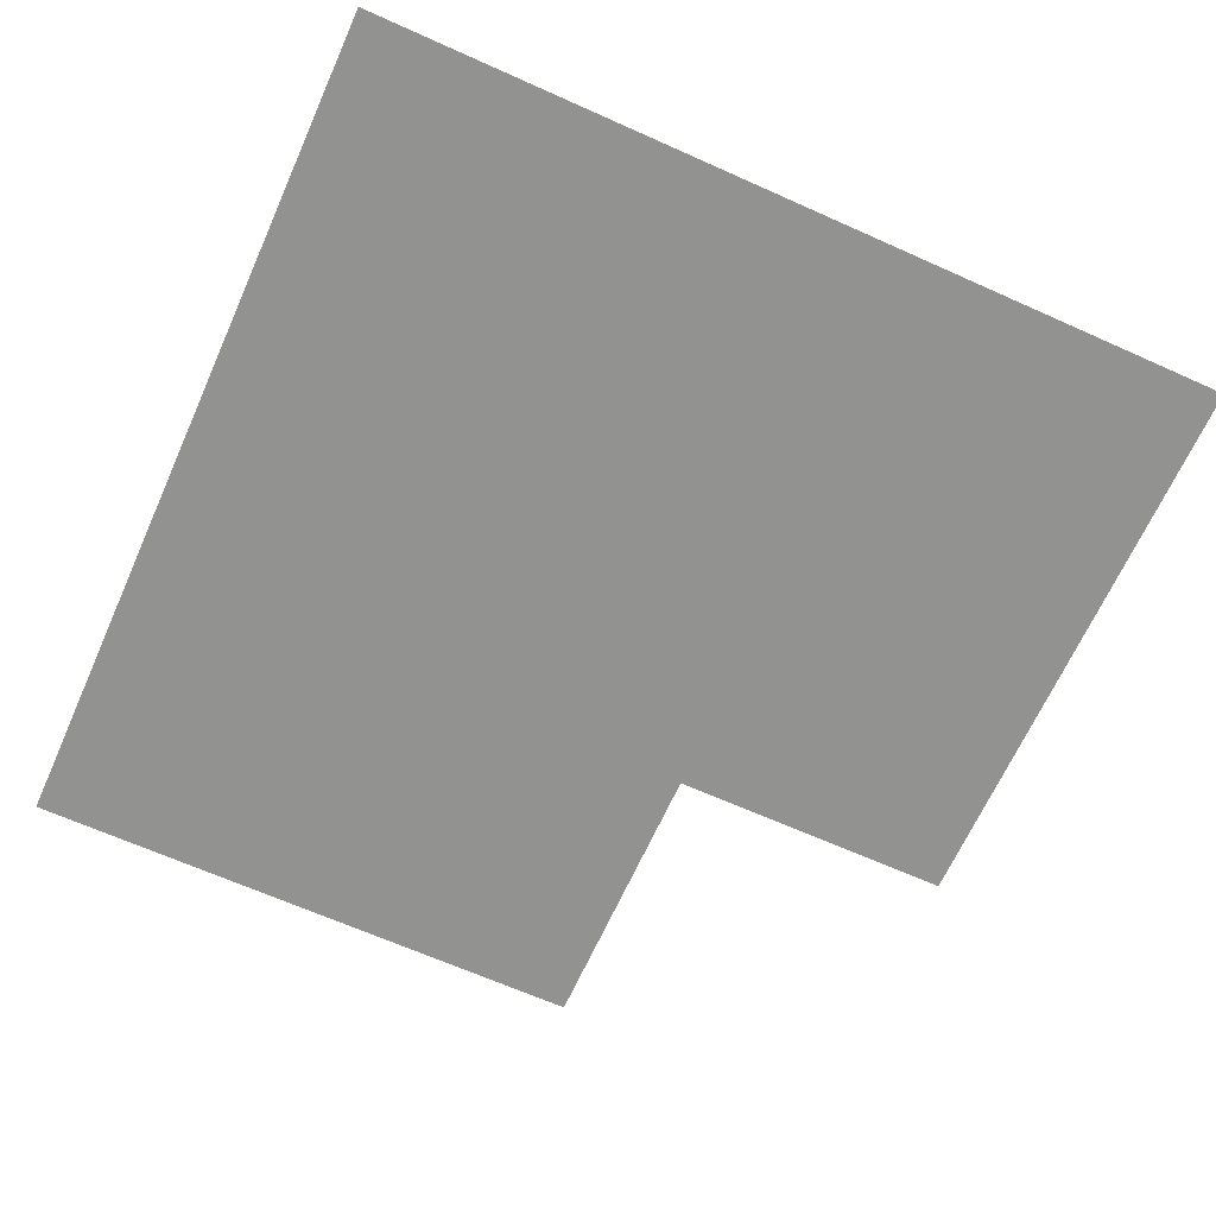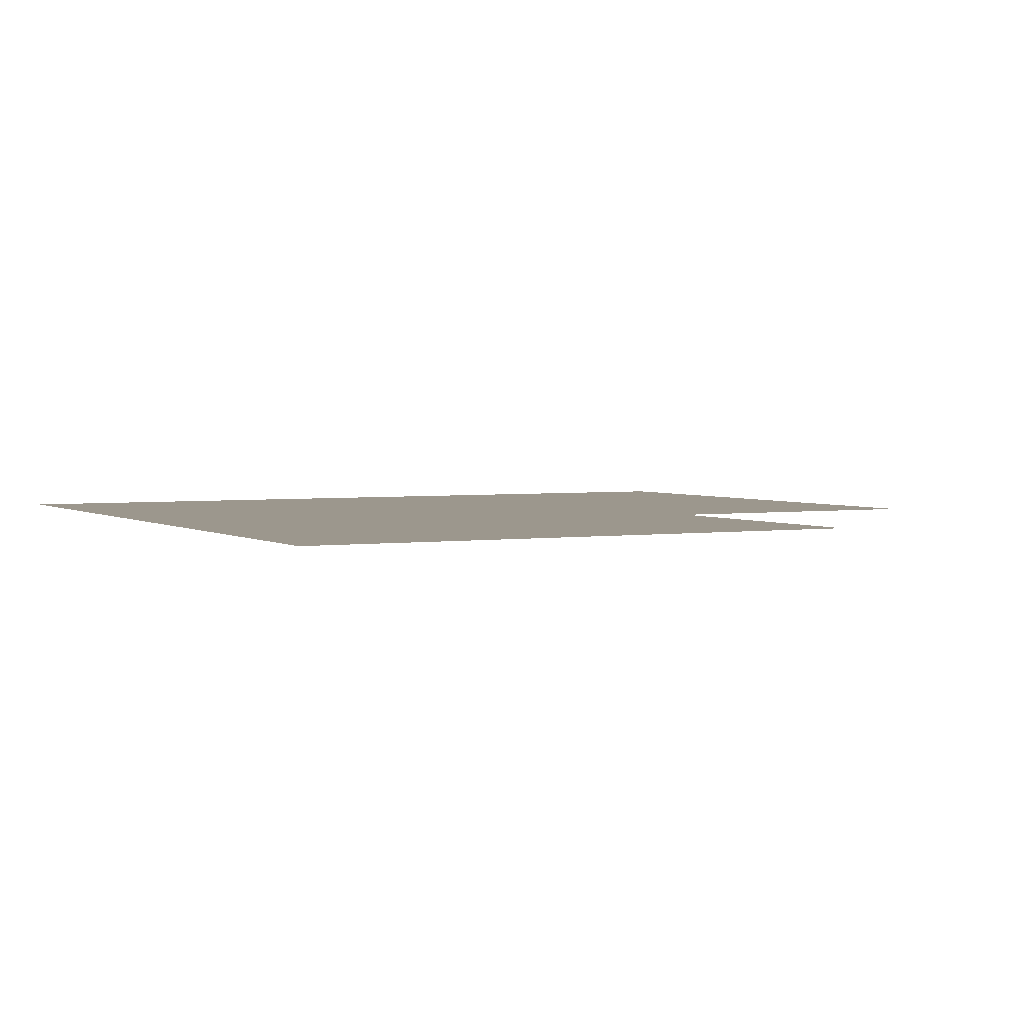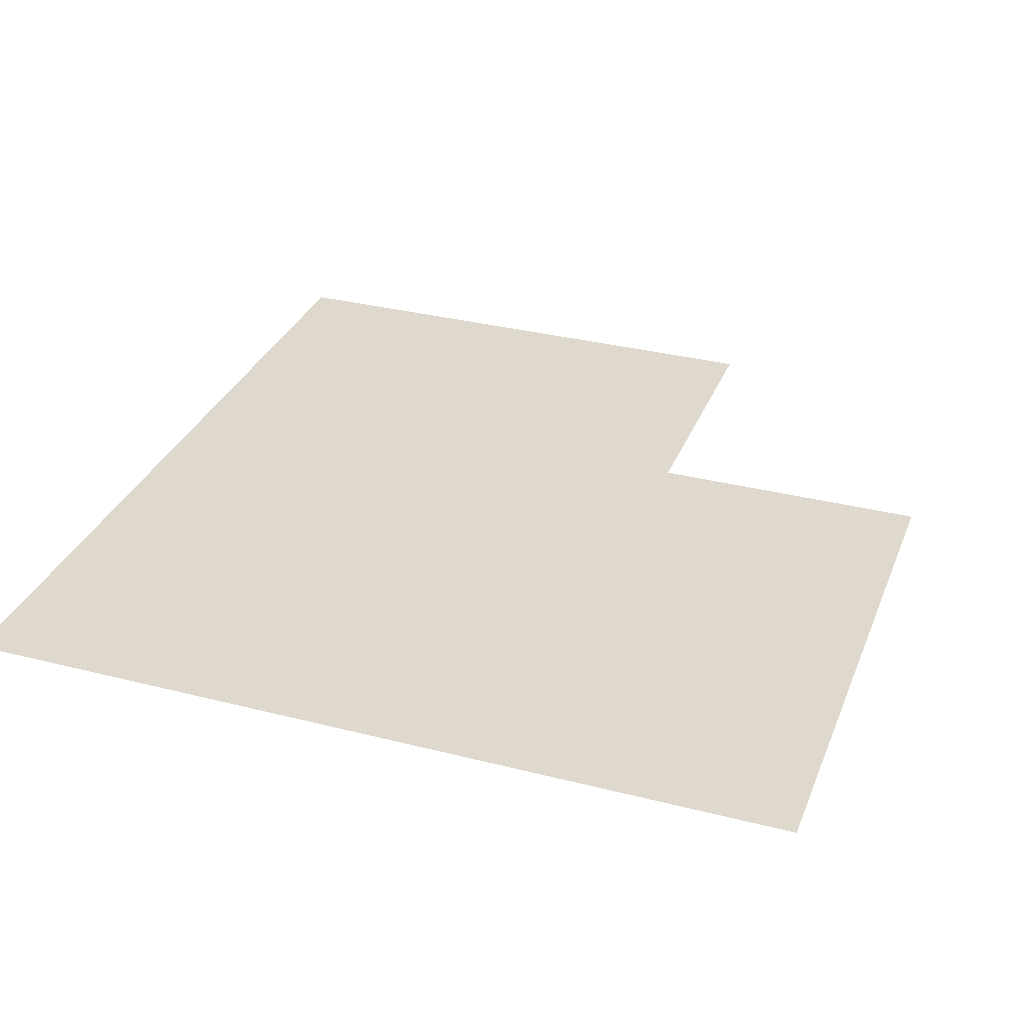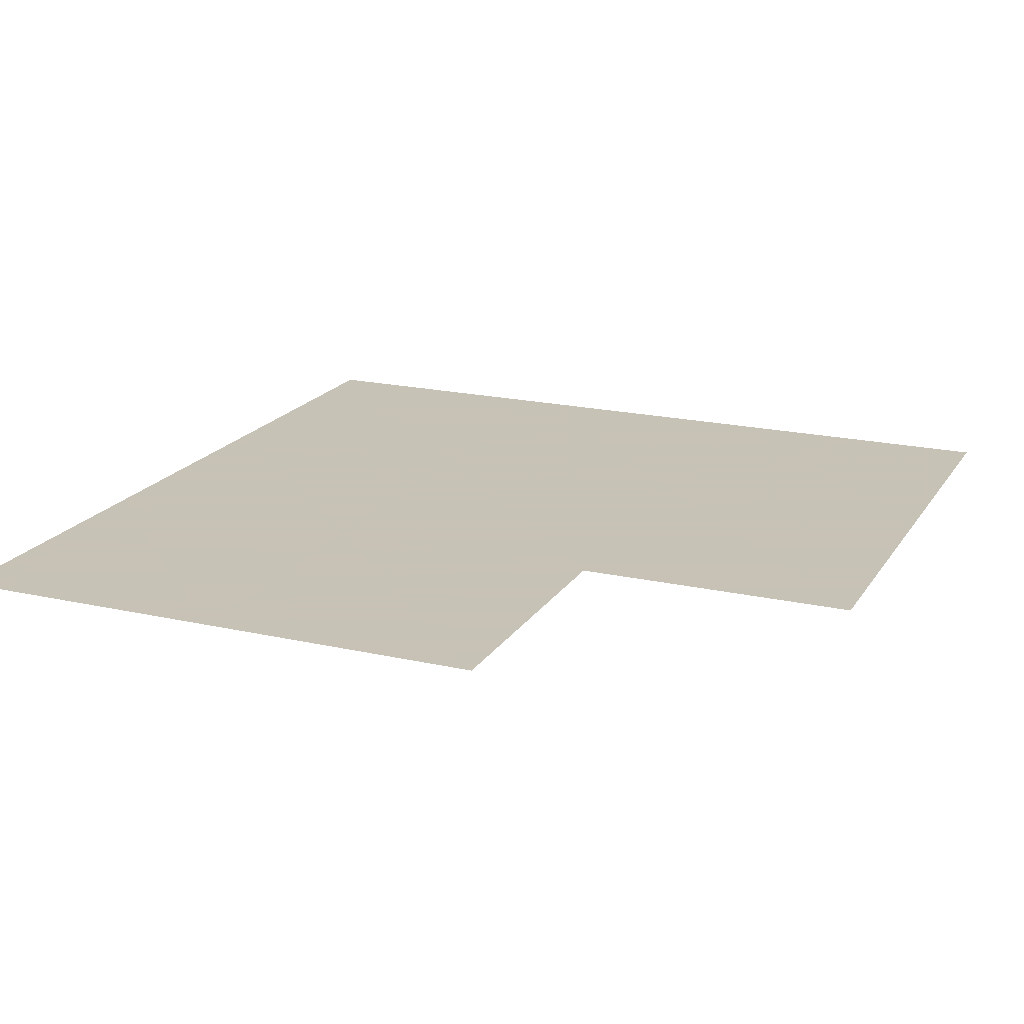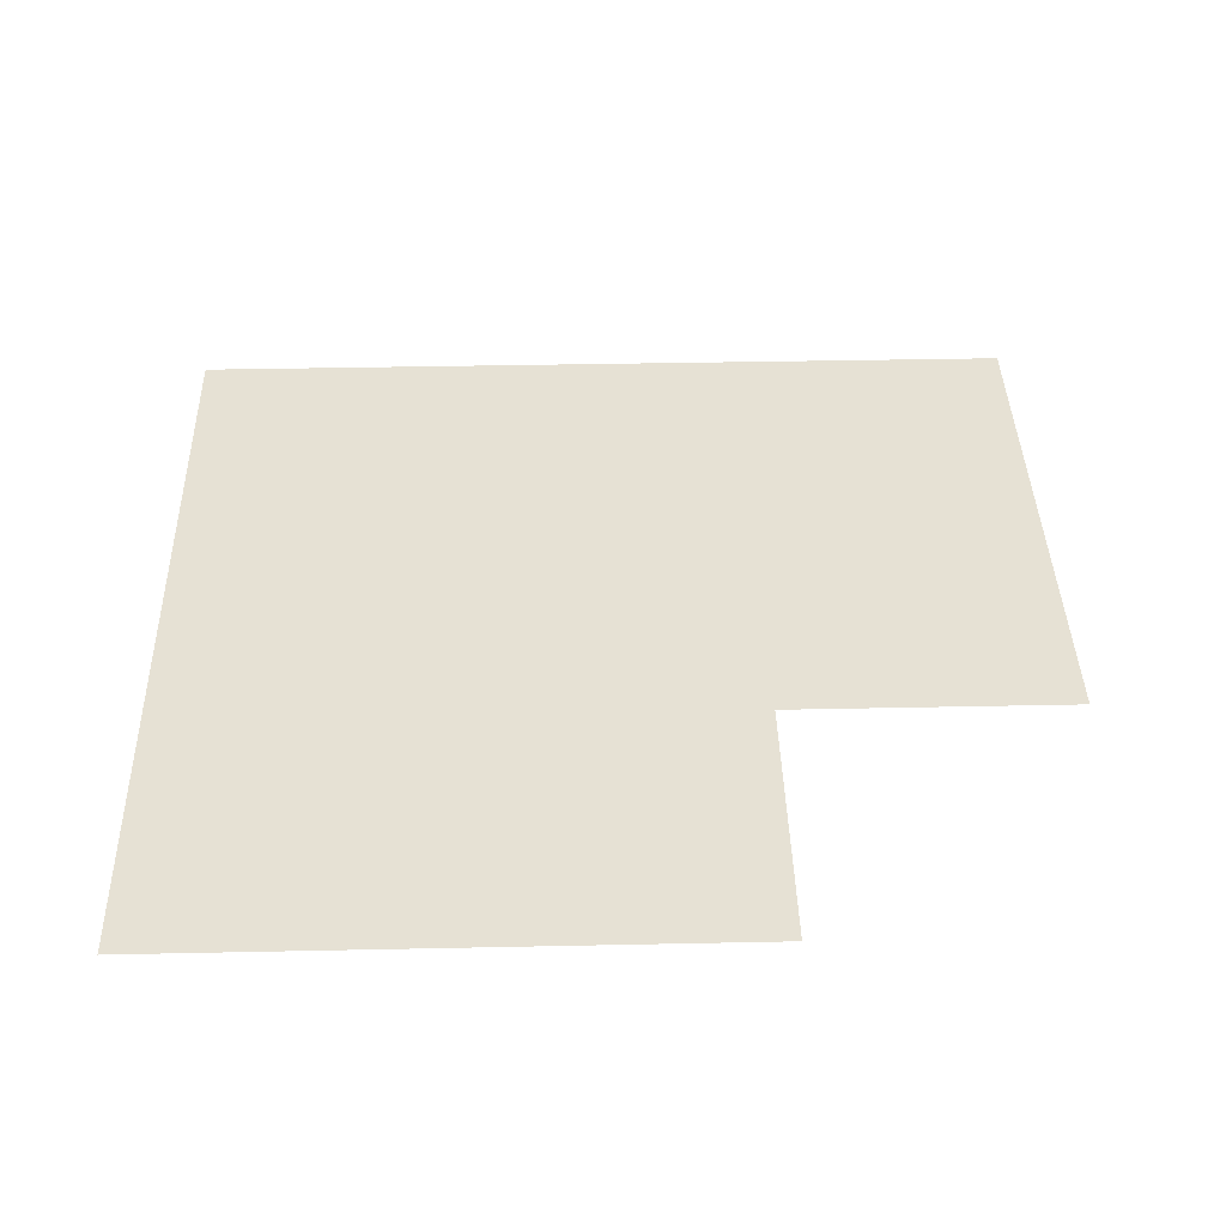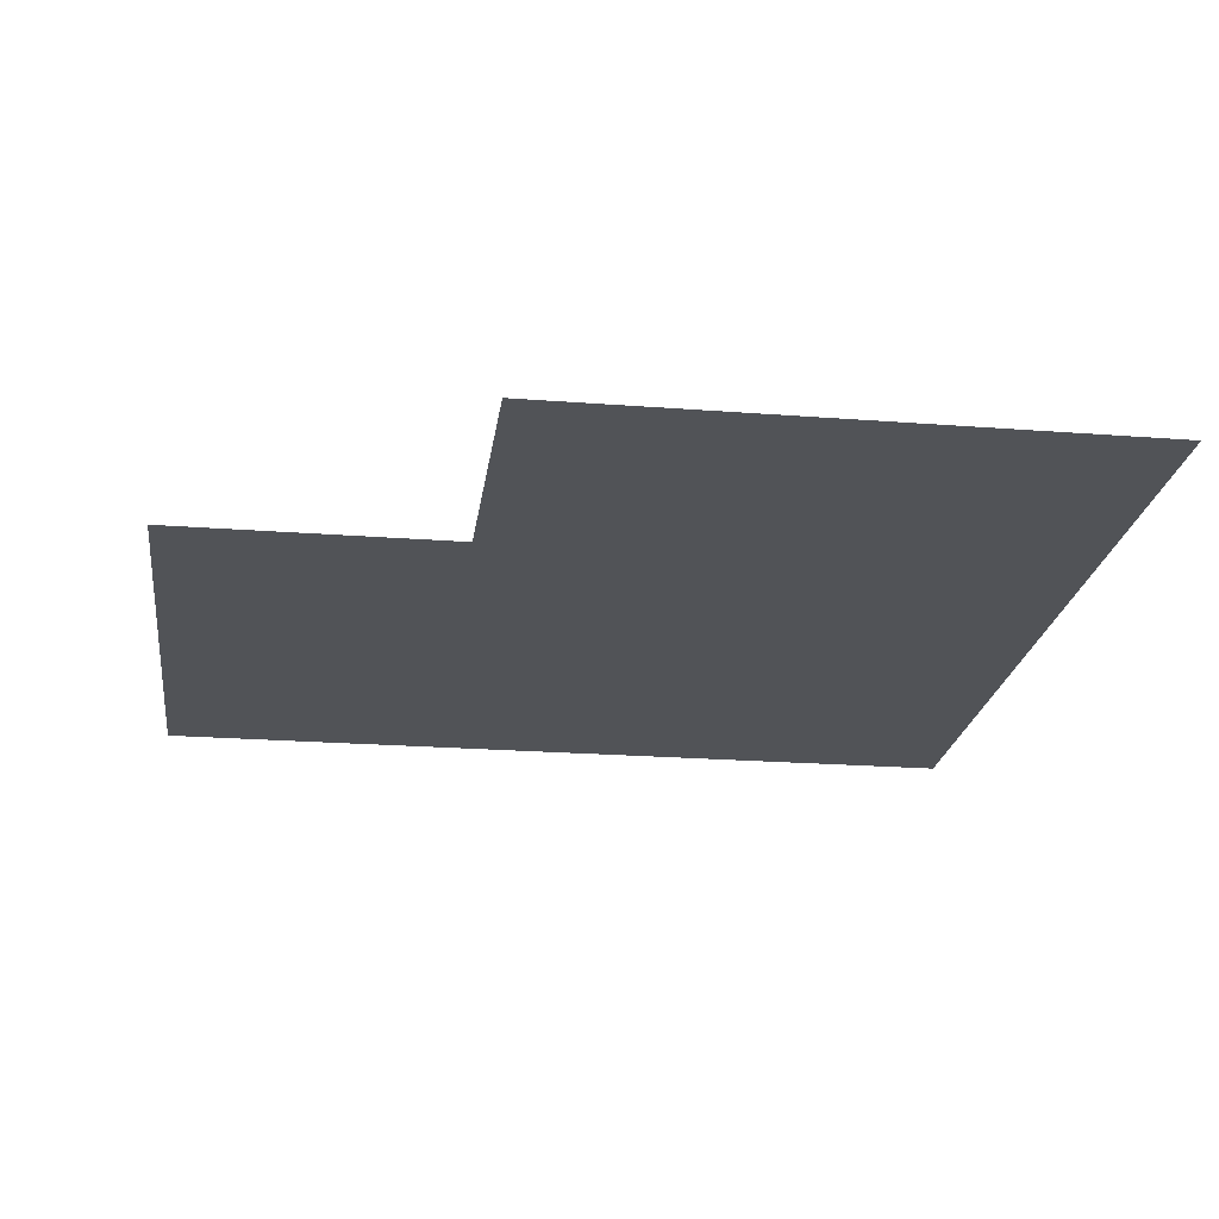
<metadata>
{"format":"obj","ext":"obj","renderer":"f3d","projection":"perspective","resolution":1024,"background":"white","views":[{"elev":-66.2,"azim":-24.2,"up":"+Z"},{"elev":2.9,"azim":62.5,"up":"+Z"},{"elev":32.2,"azim":19.7,"up":"+Z"},{"elev":19.1,"azim":113.2,"up":"+Z"},{"elev":39.0,"azim":88.5,"up":"+Z"},{"elev":-22.0,"azim":172.3,"up":"+Z"}]}
</metadata>
<code>
v 7.5 16.5 0
v 7.5 17.5 0
v 7.5 18.5 0
v 7.5 19.5 0
v 8.5 16.5 0
v 8.5 17.5 0
v 8.5 18.5 0
v 8.5 19.5 0
v 9.5 16.5 0
v 9.5 17.5 0
v 9.5 18.5 0
v 9.5 19.5 0
v 10.5 16.5 0
v 10.5 17.5 0
v 10.5 18.5 0
f 2 7 3
f 2 6 7
f 3 8 4
f 3 7 8
f 1 6 2
f 1 5 6
f 5 10 6
f 5 9 10
f 9 14 10
f 9 13 14
f 10 15 11
f 10 14 15
f 6 11 7
f 6 10 11
f 7 12 8
f 7 11 12

</code>
